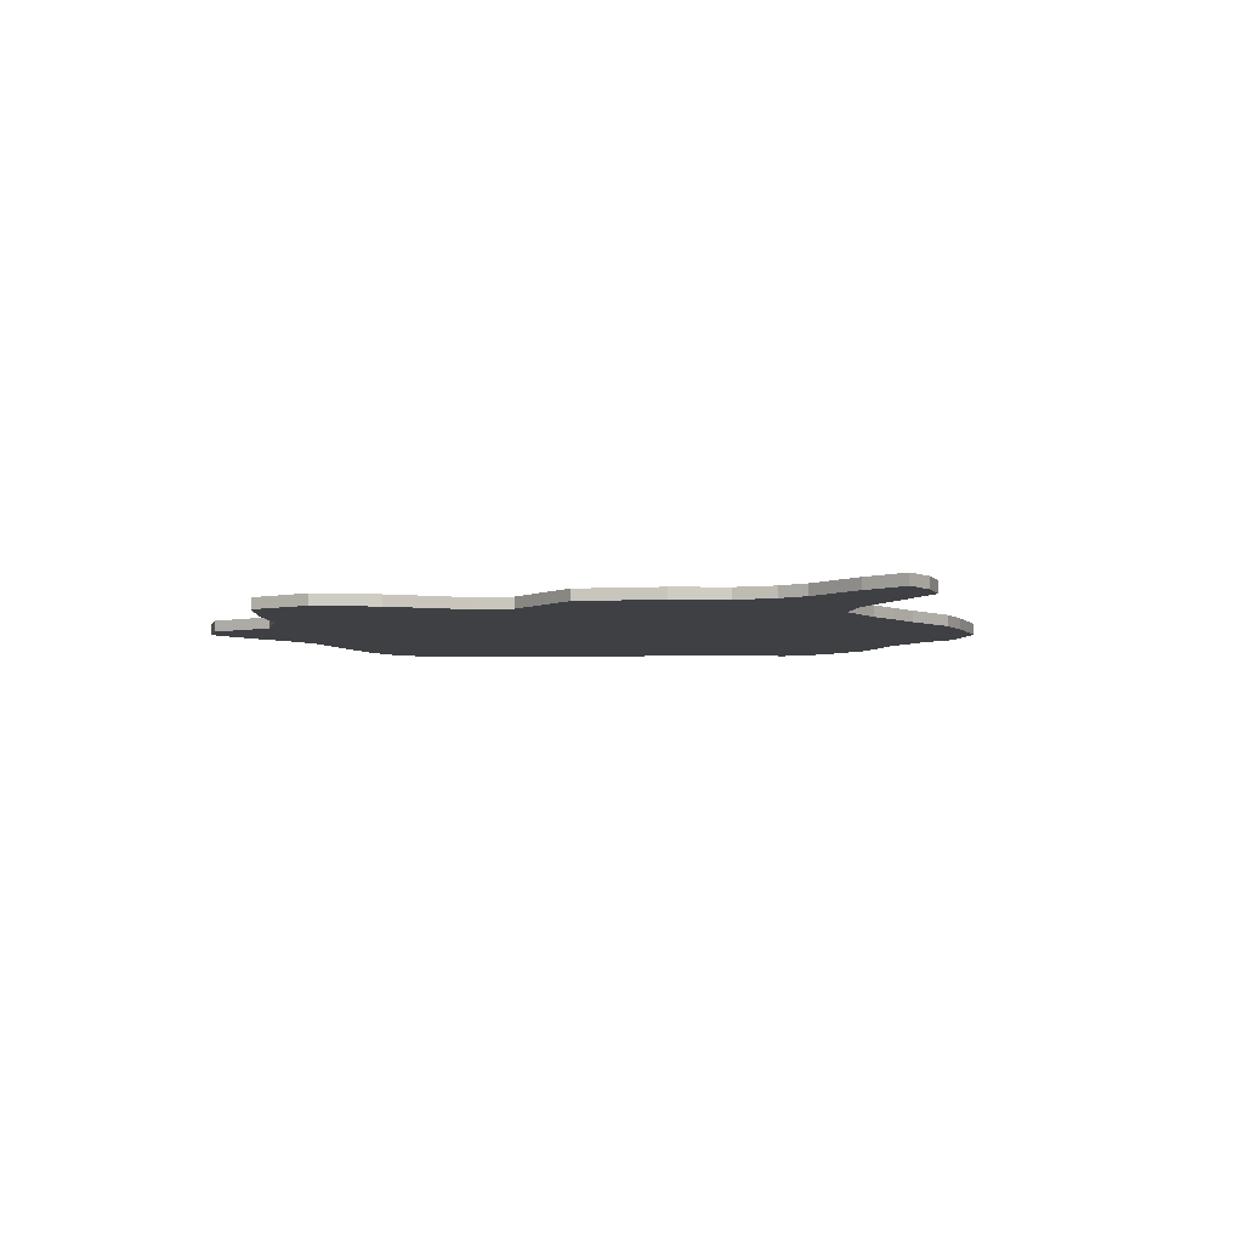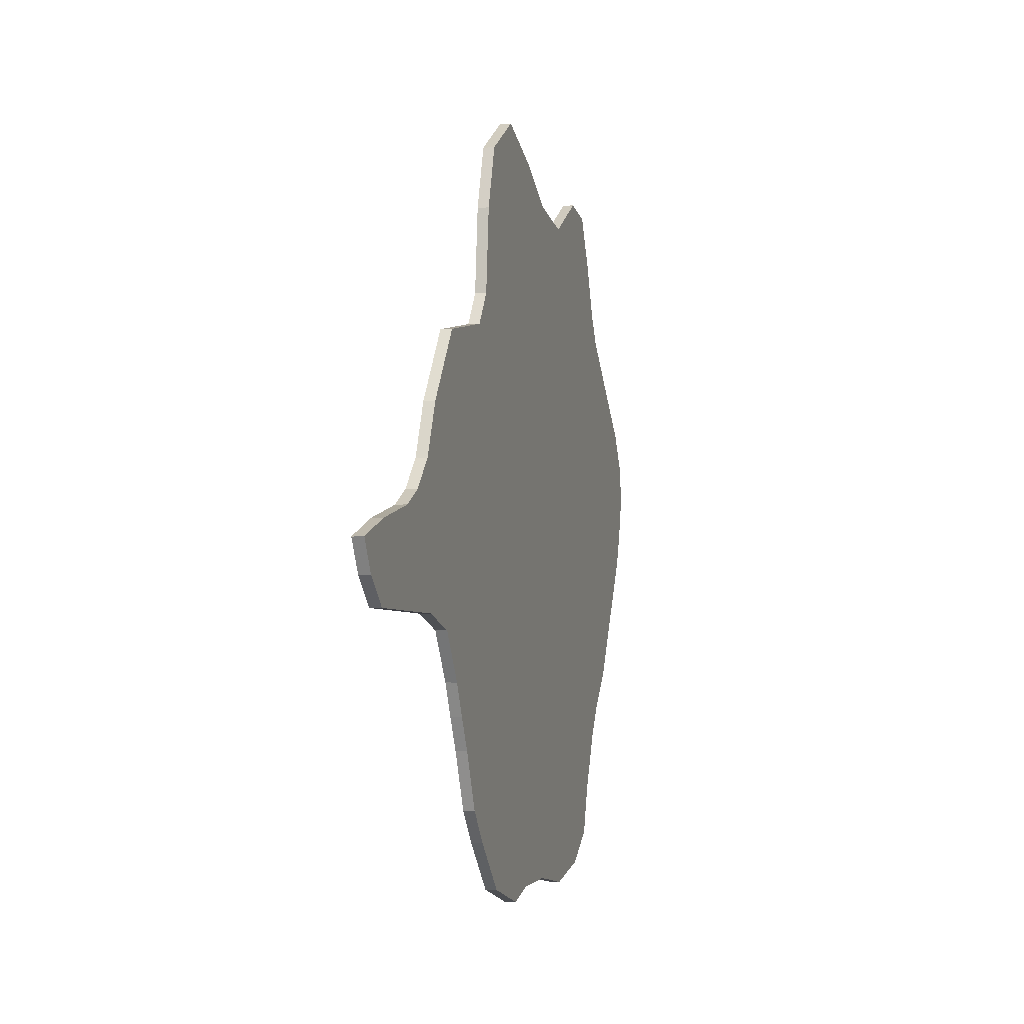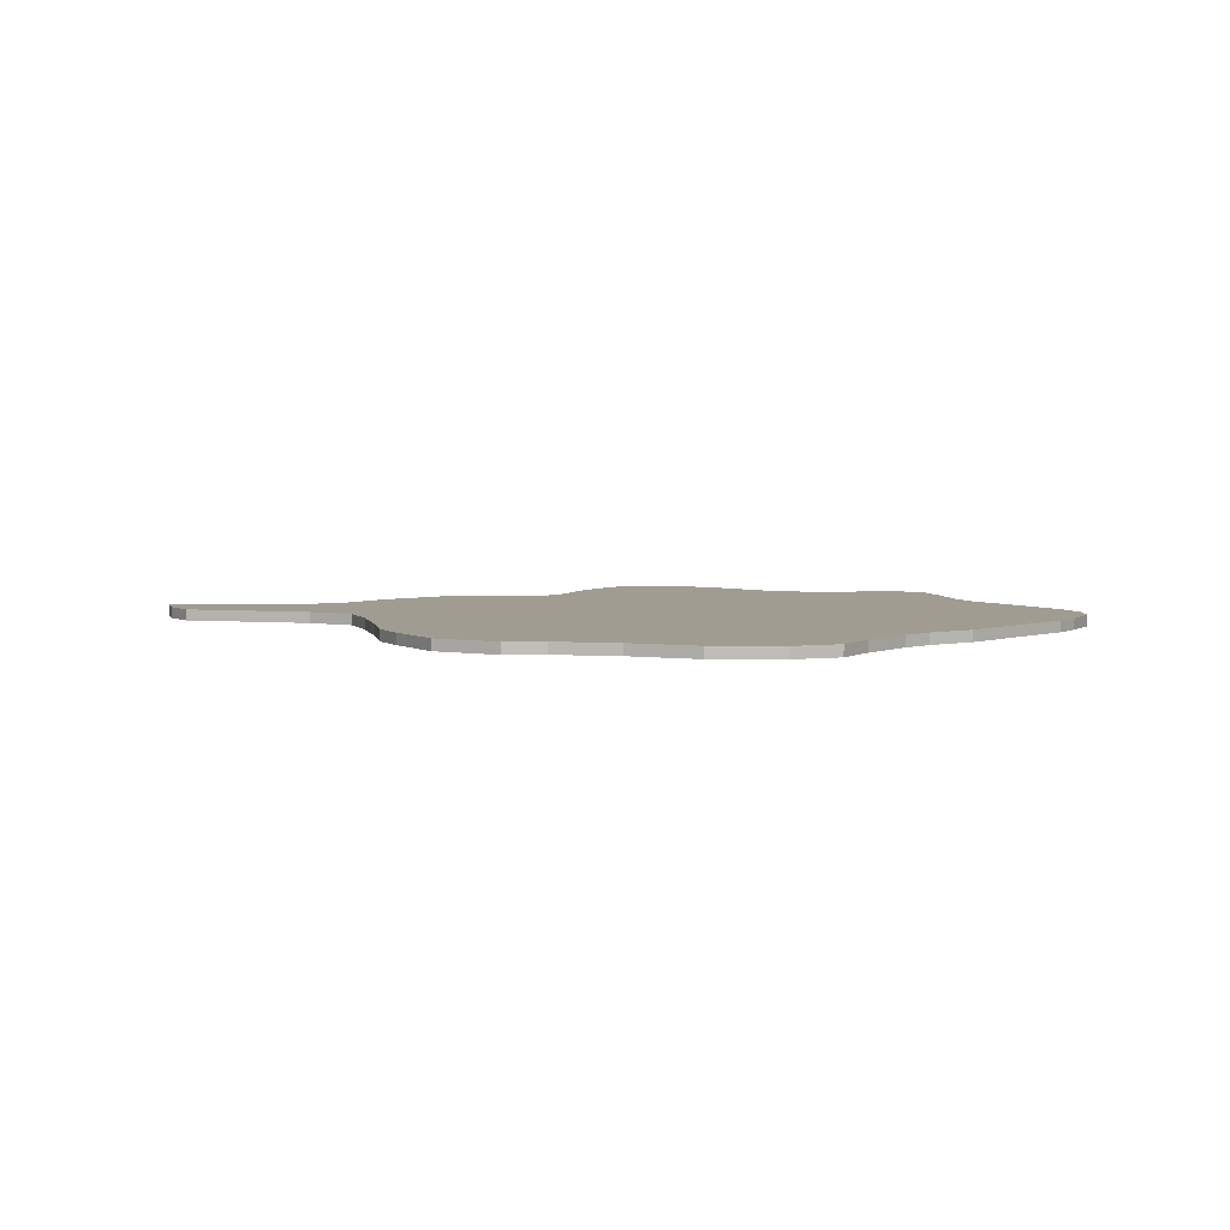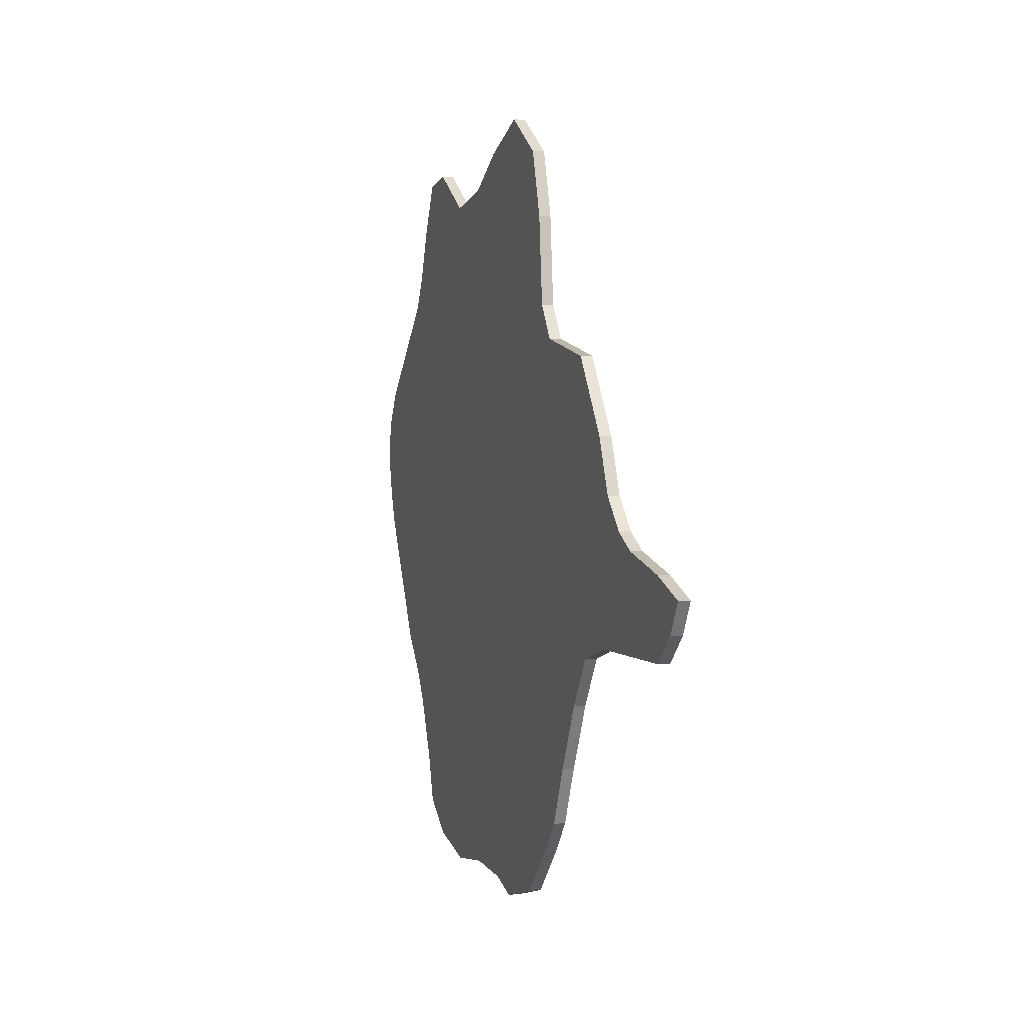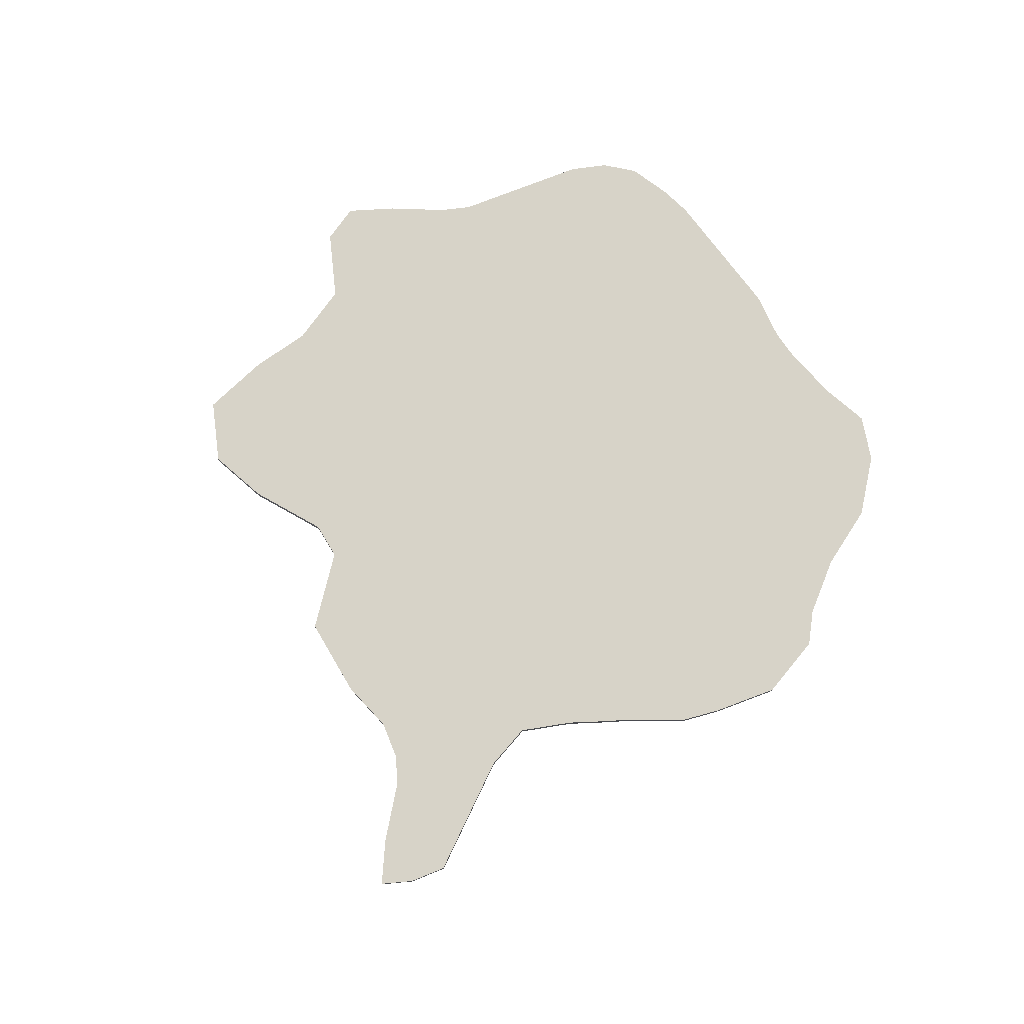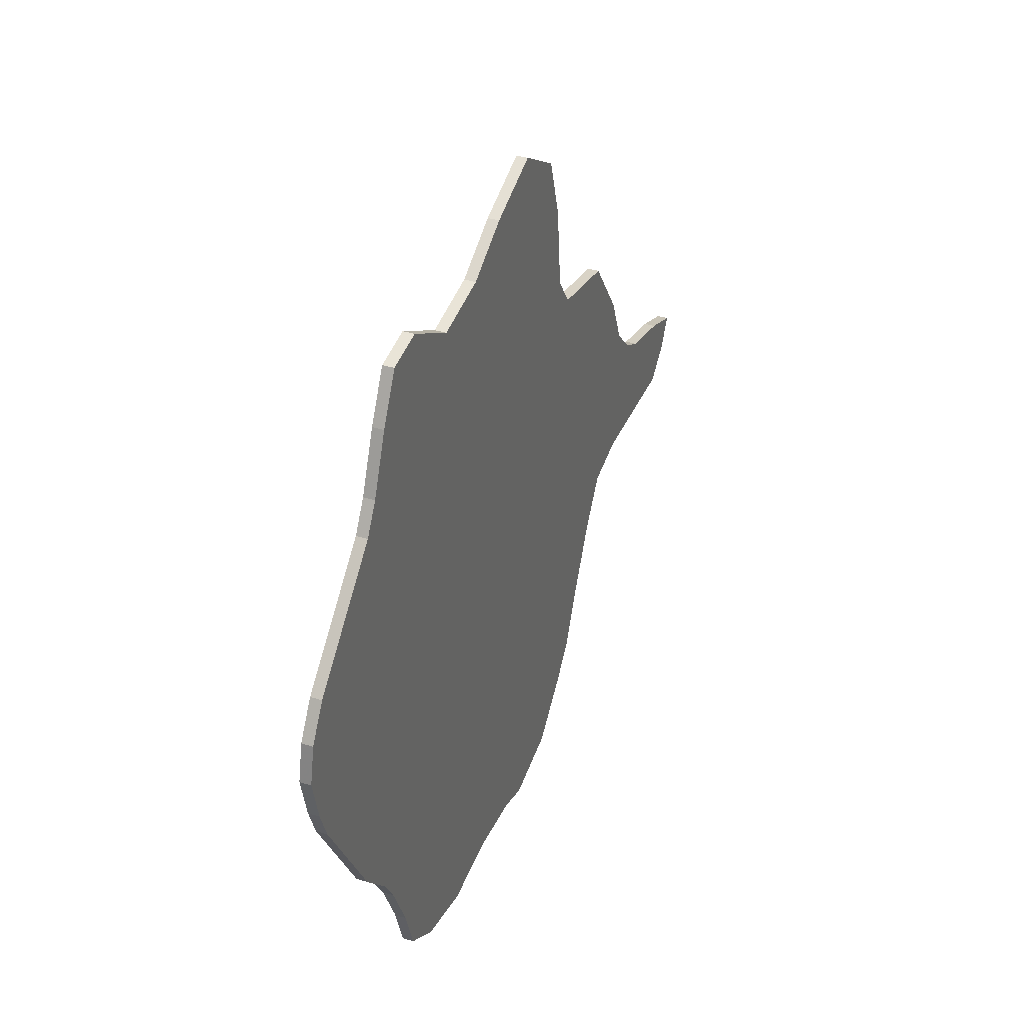
<metadata>
{"format":"obj","ext":"obj","renderer":"f3d","projection":"perspective","resolution":1024,"background":"white","views":[{"elev":-5.0,"azim":64.3,"up":"+Y"},{"elev":-2.6,"azim":105.6,"up":"+Z"},{"elev":4.3,"azim":-166.7,"up":"+Y"},{"elev":4.2,"azim":72.4,"up":"+Z"},{"elev":76.5,"azim":113.7,"up":"+Y"},{"elev":36.9,"azim":-67.9,"up":"+Z"}]}
</metadata>
<code>
o GasCloud5_path817
v -0.4664 0.00234 -0.7995
v -0.5069 0.00234 -0.6685
v -0.9468 0.002337 0.1072
v -0.9146 0.002337 0.01958
v -0.6255 0.00234 -0.4333
v -0.72 0.00234 -0.3272
v -0.5749 0.00234 -0.5158
v -0.3524 0.00234 -0.8783
v -0.1654 0.00234 -0.9169
v 0.0268 0.00234 -0.8852
v 0.2048 0.00234 -0.8906
v -0.9763 0.002337 0.2334
v -0.9545 0.002337 0.3356
v -0.8972 0.002337 0.4298
v -0.6265 0.002337 0.7002
v -0.5805 0.002337 0.779
v -0.5183 0.002337 0.9346
v -0.4529 0.002337 1.063
v -0.3392 0.002337 1.087
v -0.1608 0.002337 0.9844
v 0.01937 0.002337 1.023
v 0.1688 0.002336 1.114
v -0.4664 0.03275 -0.7995
v -0.5069 0.03275 -0.6685
v -0.9468 0.03275 0.1072
v -0.9146 0.03275 0.01958
v -0.6255 0.03275 -0.4333
v -0.72 0.03275 -0.3272
v -0.5749 0.03275 -0.5158
v -0.3524 0.03275 -0.8783
v -0.1654 0.03275 -0.9169
v 0.0268 0.03275 -0.8852
v 0.2048 0.03275 -0.8906
v -0.9763 0.03275 0.2334
v -0.9545 0.03275 0.3356
v -0.8972 0.03275 0.4298
v -0.6265 0.03275 0.7002
v -0.5805 0.03275 0.779
v -0.5183 0.03275 0.9346
v -0.4529 0.03275 1.063
v -0.3392 0.03275 1.087
v -0.1608 0.03275 0.9844
v 0.01937 0.03275 1.023
v 0.1688 0.03275 1.114
v 0.3081 0.00234 -0.9197
v 0.4942 0.00234 -0.8665
v 0.6257 0.00234 -0.7319
v 0.6971 0.00234 -0.6441
v 0.7649 0.00234 -0.4884
v 0.8099 0.00234 -0.4003
v 0.8522 0.00234 -0.3136
v 0.9364 0.00234 -0.1834
v 1.07 0.00234 -0.1423
v 1.251 0.00234 0.1115
v 1.433 0.00234 -0.1304
v 1.426 0.00234 0.07268
v 1.509 0.00234 -0.05698
v 1.555 0.00234 0.0267
v 0.5942 0.00234 0.6959
v 0.6562 0.00234 0.6075
v 0.8975 0.00234 0.5653
v 0.3558 0.002336 1.192
v 0.5711 0.002337 0.9251
v 0.5178 0.002337 1.095
v 1.096 0.00234 0.2313
v 1.035 0.00234 0.3738
v 1.174 0.00234 0.1517
v 0.3081 0.03275 -0.9197
v 0.4942 0.03275 -0.8665
v 0.6257 0.03275 -0.7319
v 0.6971 0.03275 -0.6441
v 0.7649 0.03275 -0.4884
v 0.8099 0.03275 -0.4003
v 0.8522 0.03275 -0.3136
v 0.9364 0.03275 -0.1834
v 1.07 0.03275 -0.1423
v 1.251 0.03275 0.1115
v 1.433 0.03275 -0.1304
v 1.426 0.03275 0.07268
v 1.509 0.03275 -0.05698
v 1.555 0.03275 0.0267
v 0.5942 0.03275 0.6959
v 0.6562 0.03275 0.6075
v 0.8975 0.03275 0.5653
v 0.3558 0.03275 1.192
v 0.5711 0.03275 0.9251
v 0.5178 0.03275 1.095
v 1.096 0.03275 0.2313
v 1.035 0.03275 0.3738
v 1.174 0.03275 0.1517
f 86 82 43
f 60 82 59
f 60 52 66
f 2 23 1
f 30 9 8
f 32 11 10
f 37 14 15
f 31 10 9
f 6 27 5
f 27 7 5
f 25 4 3
f 7 24 2
f 23 8 1
f 70 46 69
f 70 48 47
f 89 61 66
f 75 51 74
f 73 51 50
f 81 57 80
f 78 57 55
f 81 56 58
f 79 54 56
f 69 45 68
f 75 53 52
f 13 34 12
f 36 13 14
f 26 6 4
f 38 15 16
f 78 53 76
f 18 39 17
f 20 41 19
f 44 21 22
f 43 20 21
f 17 38 16
f 41 18 19
f 84 60 61
f 68 11 33
f 89 65 88
f 90 65 67
f 86 64 63
f 64 85 62
f 86 59 82
f 12 25 3
f 90 54 77
f 85 22 62
f 71 70 72
f 70 69 33
f 69 68 33
f 32 31 24
f 31 30 24
f 33 32 72
f 70 33 72
f 74 73 83
f 73 72 29
f 73 29 27
f 30 23 24
f 24 29 32
f 72 32 29
f 75 74 83
f 73 27 83
f 80 78 79
f 78 76 77
f 76 75 88
f 27 28 37
f 28 26 37
f 81 80 79
f 78 77 79
f 75 83 89
f 26 25 36
f 25 34 35
f 36 25 35
f 36 37 26
f 27 37 83
f 90 77 76
f 84 89 83
f 89 88 75
f 88 90 76
f 38 39 42
f 39 40 41
f 42 39 41
f 37 38 42
f 83 37 82
f 43 44 86
f 44 85 87
f 37 42 82
f 44 87 86
f 42 43 82
f 60 83 82
f 11 45 46
f 46 47 11
f 47 48 49
f 11 47 49
f 49 50 7
f 50 51 60
f 5 50 60
f 10 11 49
f 10 49 7
f 8 9 2
f 9 10 2
f 2 1 8
f 7 2 10
f 50 5 7
f 51 52 60
f 4 6 15
f 6 5 15
f 15 5 60
f 3 4 14
f 13 12 3
f 15 14 4
f 14 13 3
f 18 17 19
f 17 16 20
f 19 17 20
f 16 15 20
f 20 15 59
f 53 55 54
f 55 57 56
f 54 55 56
f 52 53 65
f 65 53 67
f 59 15 60
f 57 58 56
f 21 20 59
f 62 22 64
f 22 21 63
f 63 21 59
f 63 64 22
f 53 54 67
f 66 61 60
f 52 65 66
f 2 24 23
f 30 31 9
f 32 33 11
f 37 36 14
f 31 32 10
f 6 28 27
f 27 29 7
f 25 26 4
f 7 29 24
f 23 30 8
f 70 47 46
f 70 71 48
f 89 84 61
f 75 52 51
f 71 72 48
f 72 73 49
f 48 72 49
f 73 74 51
f 50 49 73
f 81 58 57
f 78 80 57
f 81 79 56
f 79 77 54
f 69 46 45
f 75 76 53
f 13 35 34
f 36 35 13
f 26 28 6
f 38 37 15
f 78 55 53
f 18 40 39
f 20 42 41
f 44 43 21
f 43 42 20
f 17 39 38
f 41 40 18
f 84 83 60
f 68 45 11
f 89 66 65
f 90 88 65
f 86 87 64
f 64 87 85
f 86 63 59
f 12 34 25
f 90 67 54
f 85 44 22

</code>
